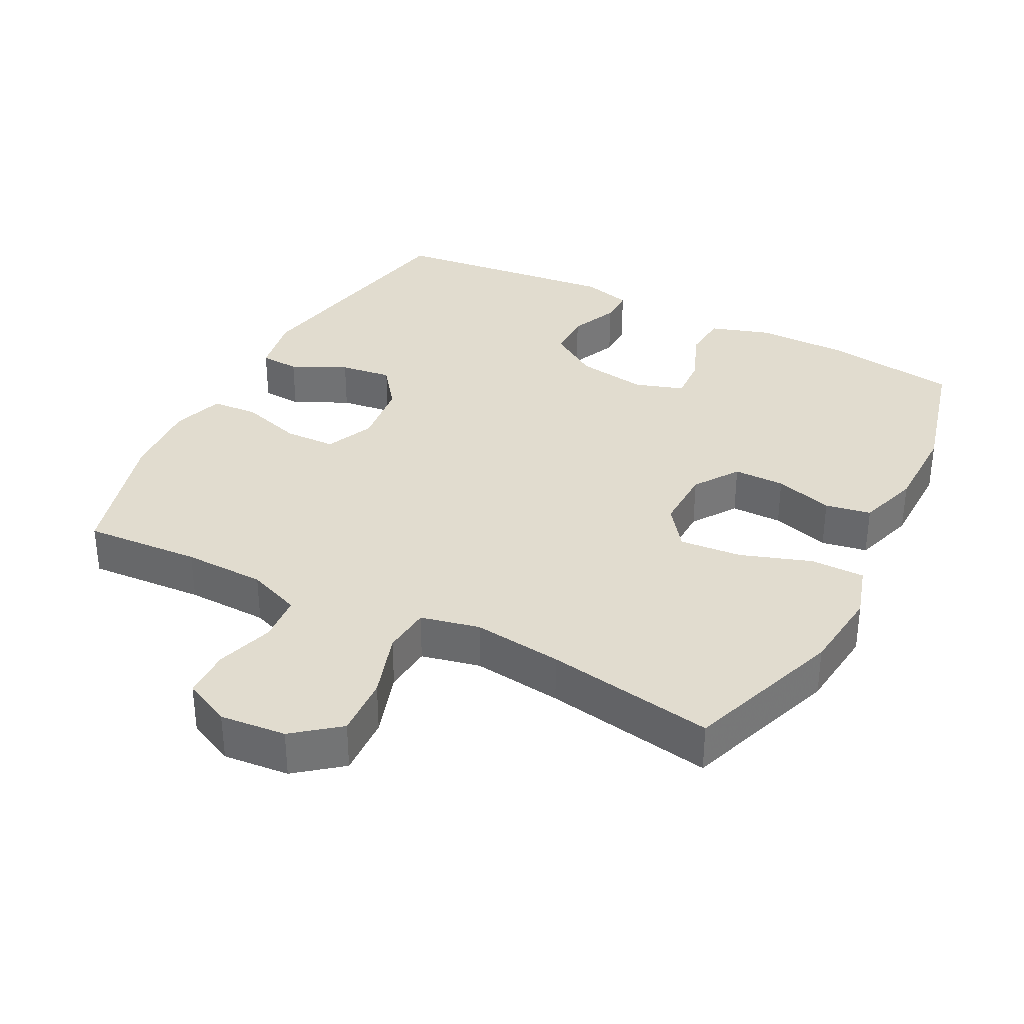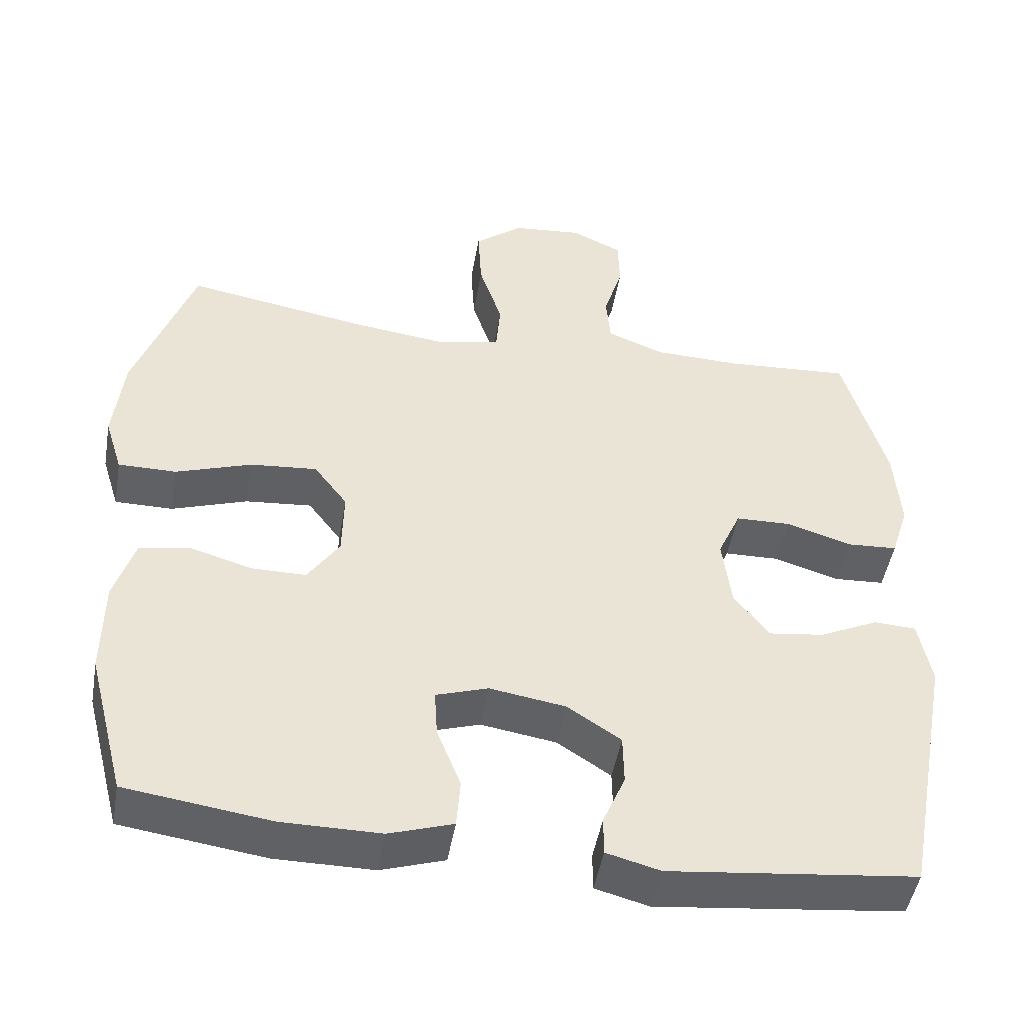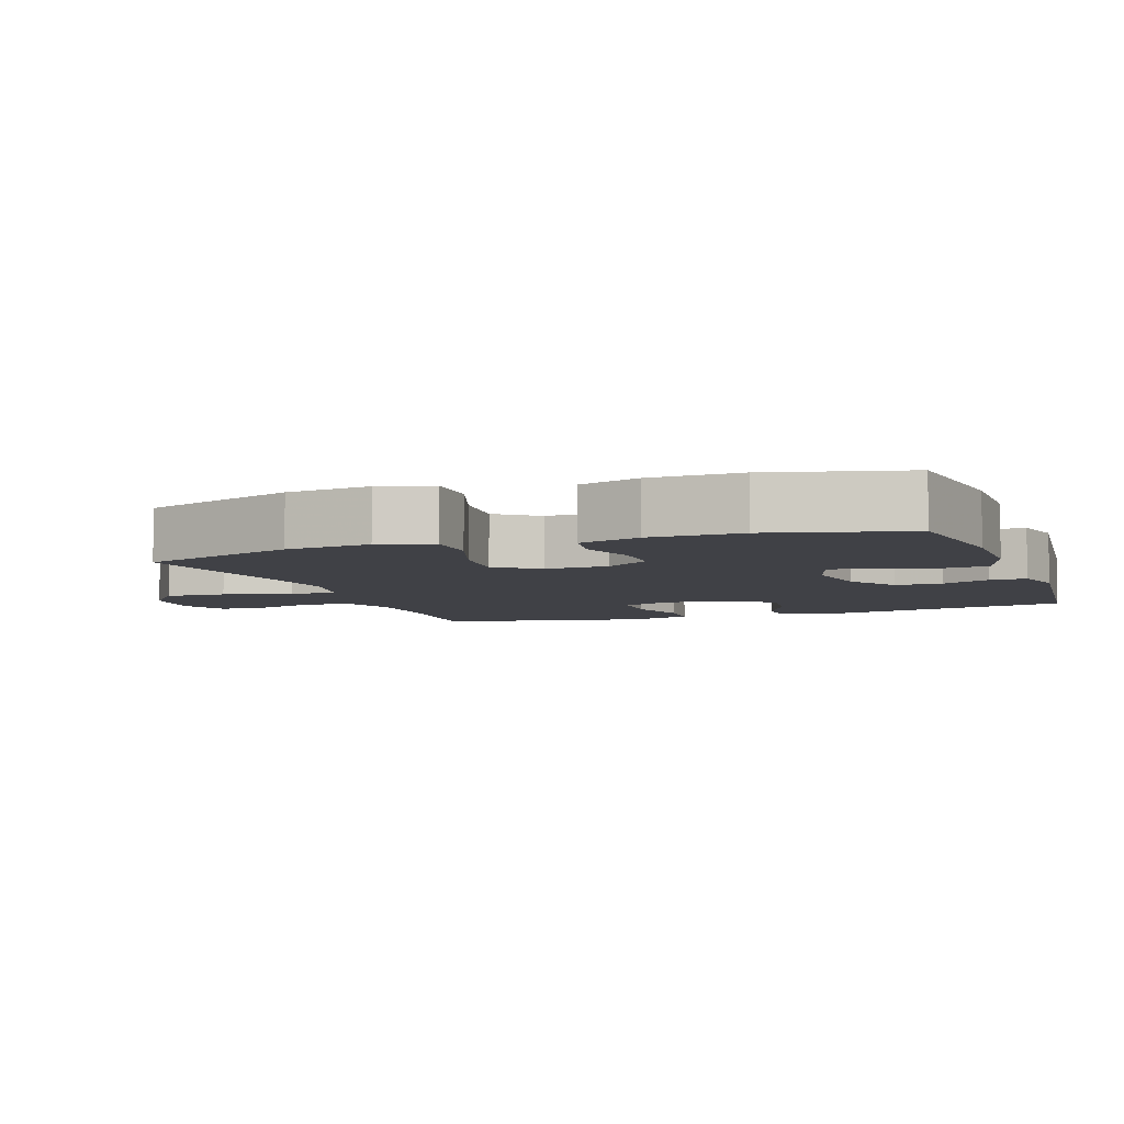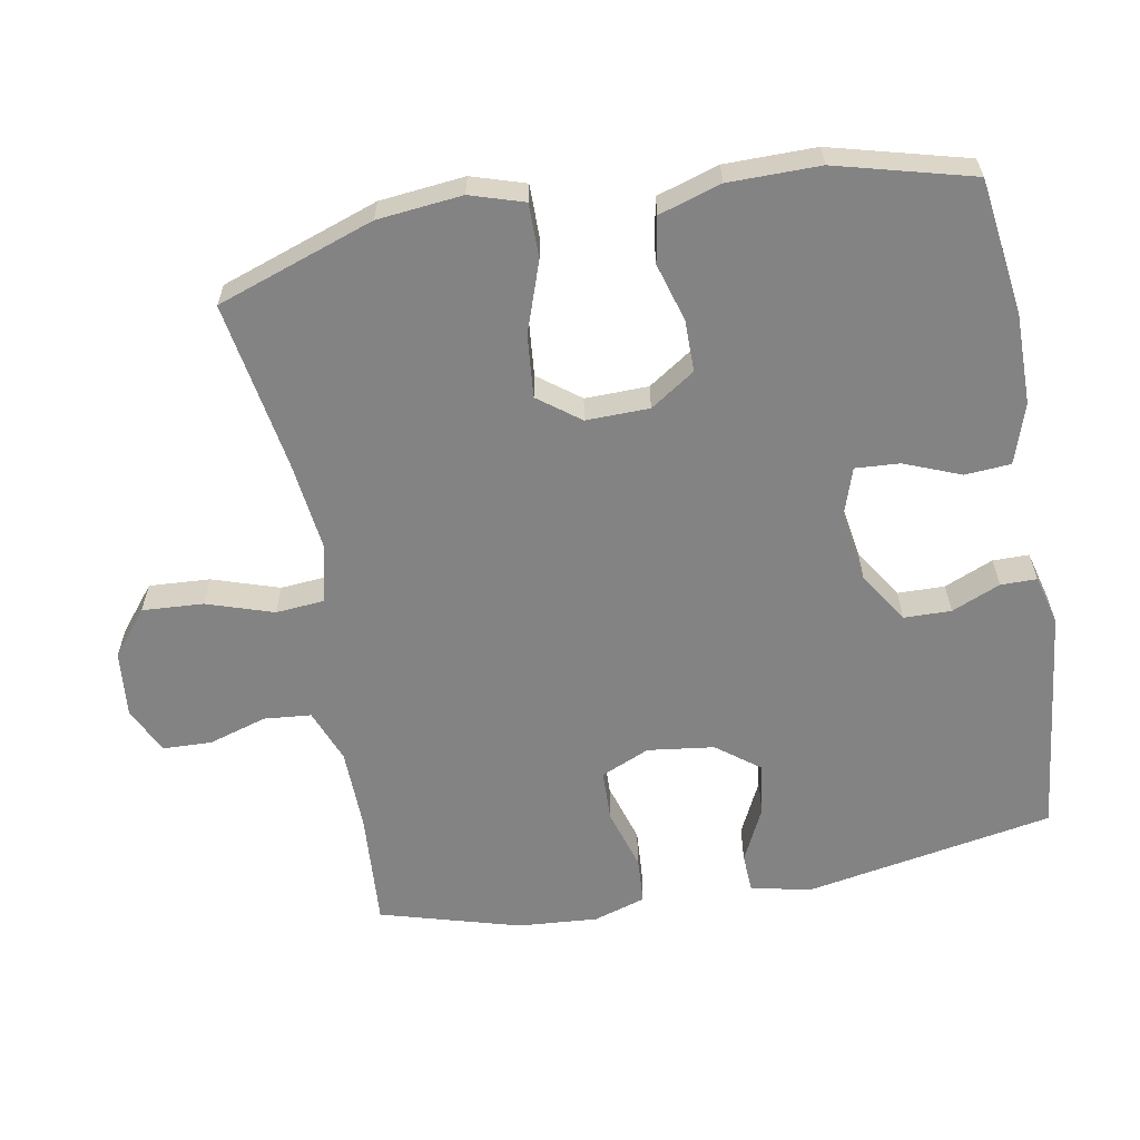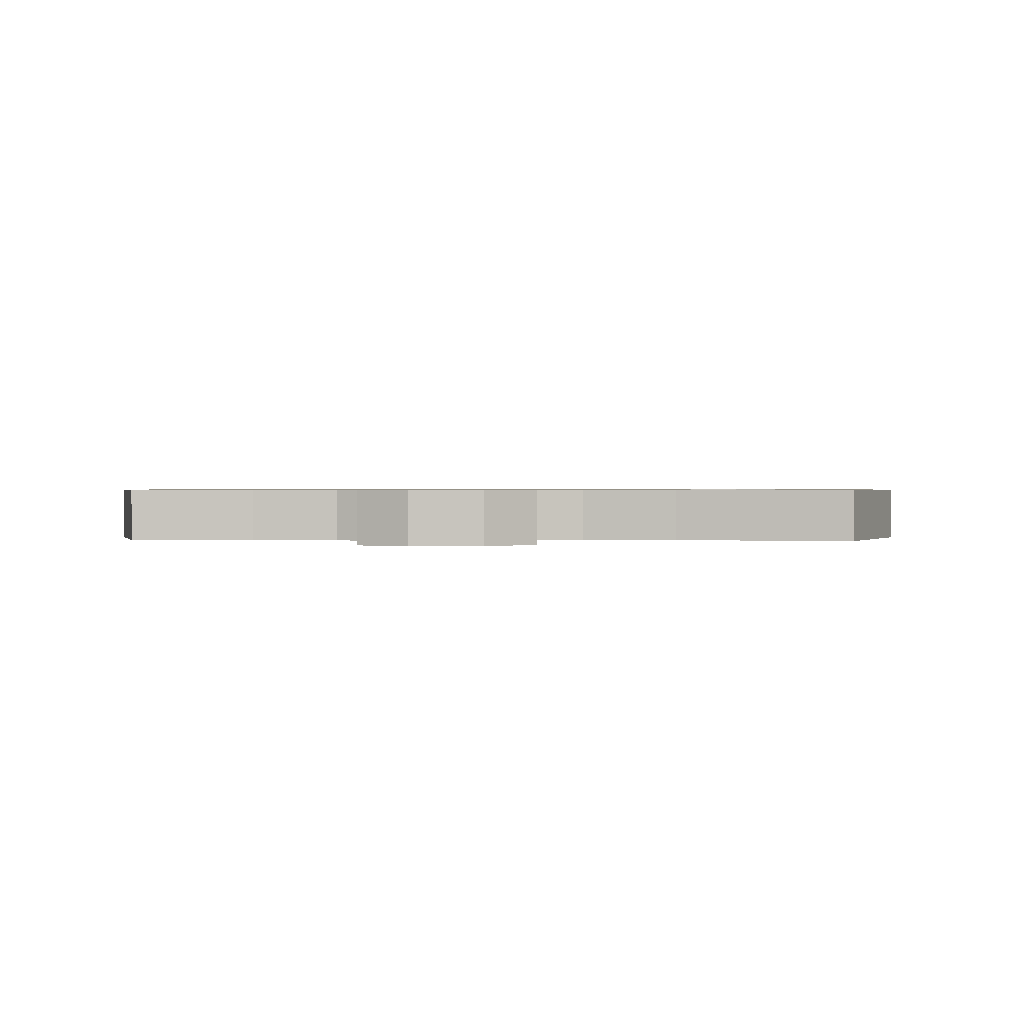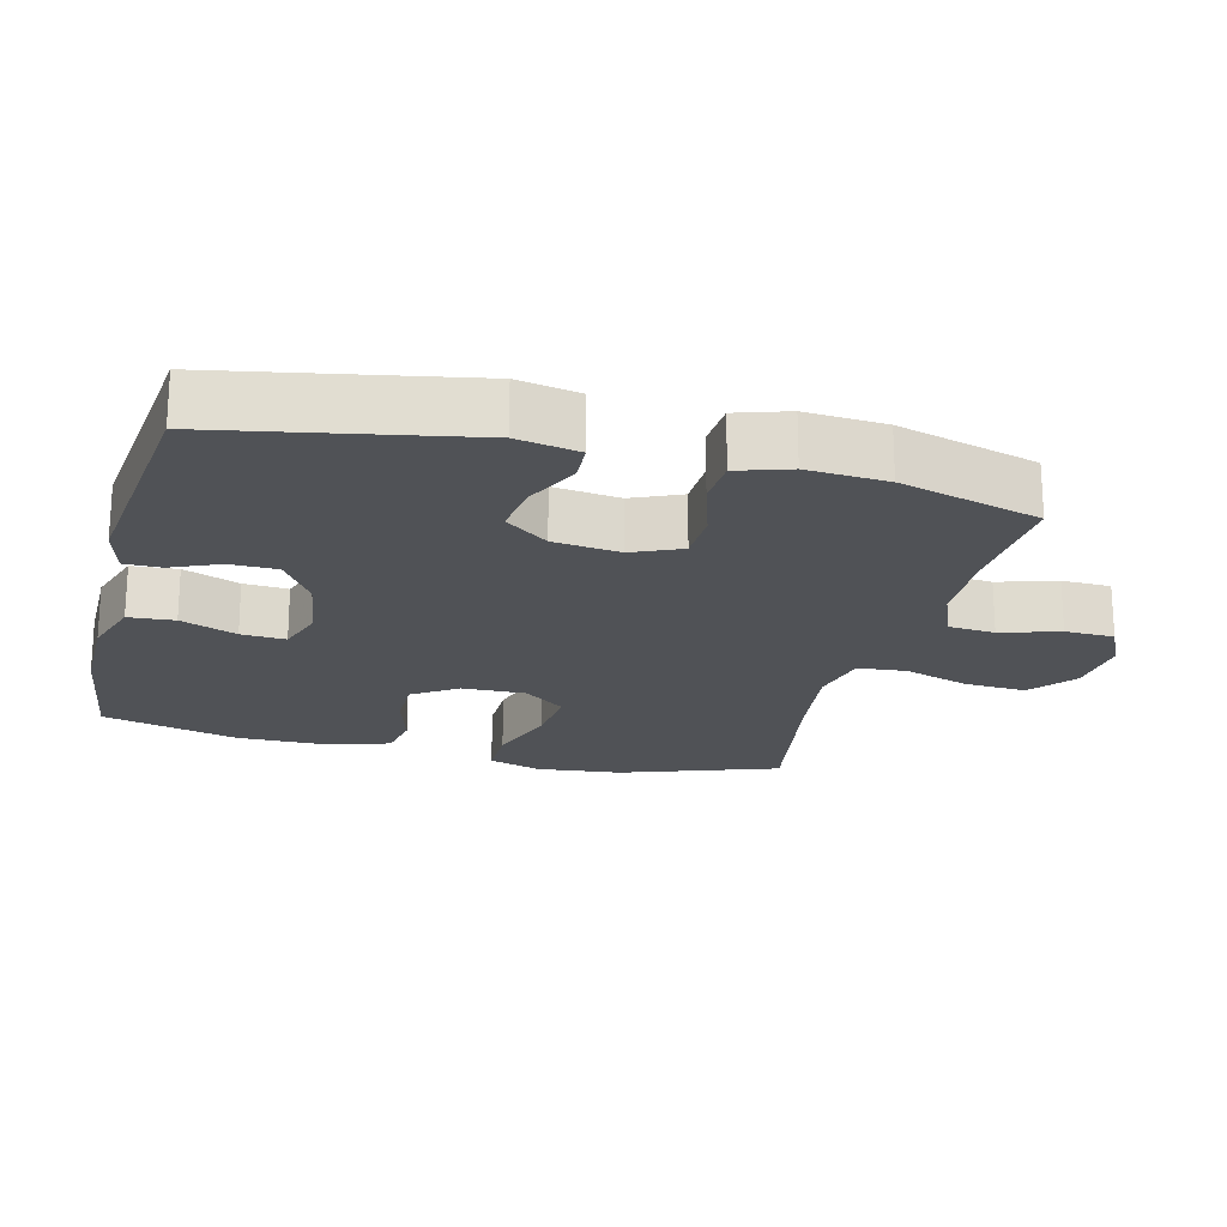
<metadata>
{"format":"obj","ext":"obj","renderer":"f3d","projection":"perspective","resolution":1024,"background":"white","views":[{"elev":34.4,"azim":27.4,"up":"+Y"},{"elev":-47.8,"azim":170.2,"up":"+Z"},{"elev":-6.0,"azim":109.9,"up":"+Y"},{"elev":-61.0,"azim":100.1,"up":"+Y"},{"elev":0.7,"azim":2.7,"up":"+Y"},{"elev":-20.6,"azim":-104.3,"up":"+Y"}]}
</metadata>
<code>
v 0.5 0.07 0.5
v 0.579 0.07 0.274
v 0.592 0.07 0.152
v 0.568 0.07 0.075
v 0.49 0.07 0.075
v 0.388 0.07 0.11
v 0.298 0.07 0.118
v 0.253 0.07 0.058
v 0.255 0.07 -0.033
v 0.298 0.07 -0.097
v 0.372 0.07 -0.097
v 0.456 0.07 -0.072
v 0.522 0.07 -0.084
v 0.55 0.07 -0.173
v 0.551 0.07 -0.304
v 0.5 0.07 -0.5
v 0.306 0.07 -0.527
v 0.174 0.07 -0.527
v 0.088 0.07 -0.499
v 0.083 0.07 -0.433
v 0.115 0.07 -0.352
v 0.119 0.07 -0.288
v 0.049 0.07 -0.265
v -0.053 0.07 -0.281
v -0.125 0.07 -0.328
v -0.126 0.07 -0.396
v -0.096 0.07 -0.466
v -0.096 0.07 -0.518
v -0.168 0.07 -0.537
v -0.5 0.07 -0.5
v -0.567 0.07 -0.143
v -0.55 0.07 -0.054
v -0.493 0.07 -0.051
v -0.414 0.07 -0.089
v -0.339 0.07 -0.099
v -0.292 0.07 -0.037
v -0.28 0.07 0.059
v -0.311 0.07 0.129
v -0.385 0.07 0.131
v -0.473 0.07 0.104
v -0.541 0.07 0.108
v -0.565 0.07 0.183
v -0.557 0.07 0.298
v -0.5 0.07 0.5
v -0.332 0.07 0.489
v -0.214 0.07 0.492
v -0.137 0.07 0.522
v -0.131 0.07 0.59
v -0.157 0.07 0.674
v -0.155 0.07 0.745
v -0.087 0.07 0.777
v 0.008 0.07 0.768
v 0.073 0.07 0.716
v 0.068 0.07 0.628
v 0.037 0.07 0.532
v 0.043 0.07 0.462
v 0.128 0.07 0.443
v 0.257 0.07 0.459
v 0.5 0 0.5
v 0.579 0 0.274
v 0.592 0 0.152
v 0.568 0 0.075
v 0.49 0 0.075
v 0.388 0 0.11
v 0.298 0 0.118
v 0.253 0 0.058
v 0.255 0 -0.033
v 0.298 0 -0.097
v 0.372 0 -0.097
v 0.456 0 -0.072
v 0.522 0 -0.084
v 0.55 0 -0.173
v 0.551 0 -0.304
v 0.5 0 -0.5
v 0.306 0 -0.527
v 0.174 0 -0.527
v 0.088 0 -0.499
v 0.083 0 -0.433
v 0.115 0 -0.352
v 0.119 0 -0.288
v 0.049 0 -0.265
v -0.053 0 -0.281
v -0.125 0 -0.328
v -0.126 0 -0.396
v -0.096 0 -0.466
v -0.096 0 -0.518
v -0.168 0 -0.537
v -0.5 0 -0.5
v -0.567 0 -0.143
v -0.55 0 -0.054
v -0.493 0 -0.051
v -0.414 0 -0.089
v -0.339 0 -0.099
v -0.292 0 -0.037
v -0.28 0 0.059
v -0.311 0 0.129
v -0.385 0 0.131
v -0.473 0 0.104
v -0.541 0 0.108
v -0.565 0 0.183
v -0.557 0 0.298
v -0.5 0 0.5
v -0.332 0 0.489
v -0.214 0 0.492
v -0.137 0 0.522
v -0.131 0 0.59
v -0.157 0 0.674
v -0.155 0 0.745
v -0.087 0 0.777
v 0.008 0 0.768
v 0.073 0 0.716
v 0.068 0 0.628
v 0.037 0 0.532
v 0.043 0 0.462
v 0.128 0 0.443
v 0.257 0 0.459
f 52 53 54 55
f 52 55 56
f 51 52 56
f 48 49 50 51
f 47 48 51 56
f 46 47 56
f 45 46 56 57
f 43 44 45 57
f 39 40 41 42
f 38 39 42 43
f 31 32 33 34
f 31 34 35
f 30 31 35
f 29 30 35 36
f 26 27 28 29
f 25 26 29 36
f 18 19 20 21
f 18 21 22
f 17 18 22
f 16 17 22
f 15 16 22
f 14 15 22 23
f 11 12 13 14
f 10 11 14 23
f 3 4 5 6
f 3 6 7
f 58 1 2 3
f 58 3 7
f 38 43 57 58
f 37 38 58 7
f 24 25 36 37
f 24 37 7 8
f 9 10 23 24
f 8 9 24
f 113 112 111 110
f 114 113 110
f 114 110 109
f 109 108 107 106
f 114 109 106 105
f 114 105 104
f 115 114 104 103
f 115 103 102 101
f 100 99 98 97
f 101 100 97 96
f 92 91 90 89
f 93 92 89
f 93 89 88
f 94 93 88 87
f 87 86 85 84
f 94 87 84 83
f 79 78 77 76
f 80 79 76
f 80 76 75
f 80 75 74
f 80 74 73
f 81 80 73 72
f 72 71 70 69
f 81 72 69 68
f 64 63 62 61
f 65 64 61
f 61 60 59 116
f 65 61 116
f 116 115 101 96
f 65 116 96 95
f 95 94 83 82
f 66 65 95 82
f 82 81 68 67
f 82 67 66
f 1 59 60 2
f 2 60 61 3
f 3 61 62 4
f 4 62 63 5
f 5 63 64 6
f 6 64 65 7
f 7 65 66 8
f 8 66 67 9
f 9 67 68 10
f 10 68 69 11
f 11 69 70 12
f 12 70 71 13
f 13 71 72 14
f 14 72 73 15
f 15 73 74 16
f 16 74 75 17
f 17 75 76 18
f 18 76 77 19
f 19 77 78 20
f 20 78 79 21
f 21 79 80 22
f 22 80 81 23
f 23 81 82 24
f 24 82 83 25
f 25 83 84 26
f 26 84 85 27
f 27 85 86 28
f 28 86 87 29
f 29 87 88 30
f 30 88 89 31
f 31 89 90 32
f 32 90 91 33
f 33 91 92 34
f 34 92 93 35
f 35 93 94 36
f 36 94 95 37
f 37 95 96 38
f 38 96 97 39
f 39 97 98 40
f 40 98 99 41
f 41 99 100 42
f 42 100 101 43
f 43 101 102 44
f 44 102 103 45
f 45 103 104 46
f 46 104 105 47
f 47 105 106 48
f 48 106 107 49
f 49 107 108 50
f 50 108 109 51
f 51 109 110 52
f 52 110 111 53
f 53 111 112 54
f 54 112 113 55
f 55 113 114 56
f 56 114 115 57
f 57 115 116 58
f 58 116 59 1

</code>
